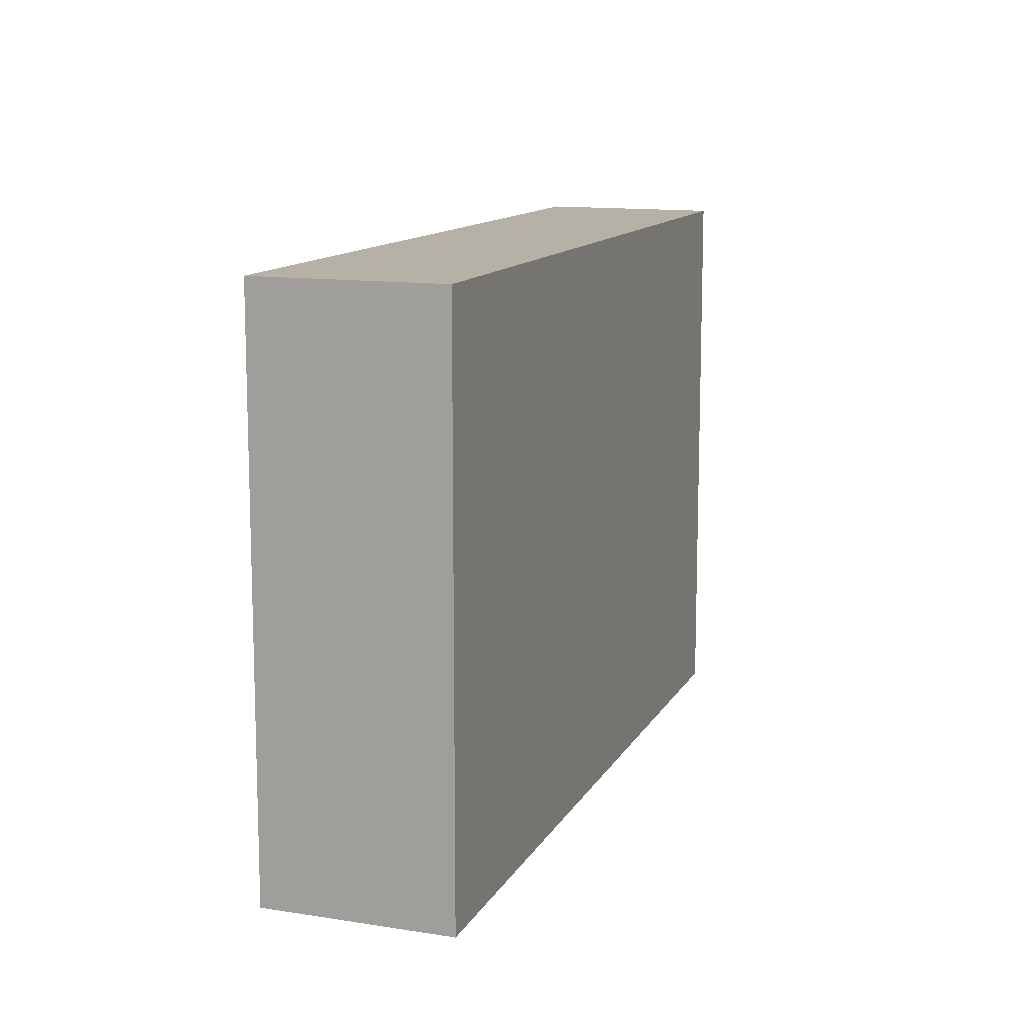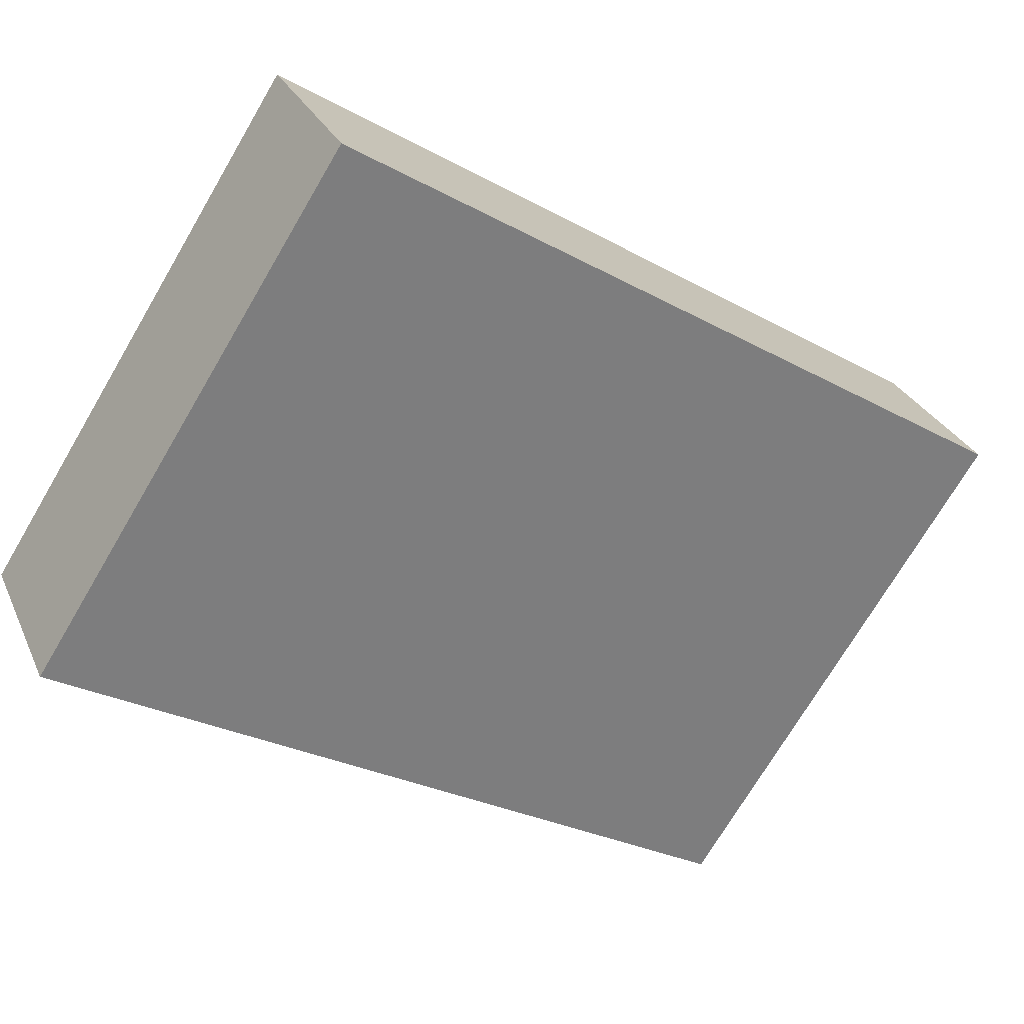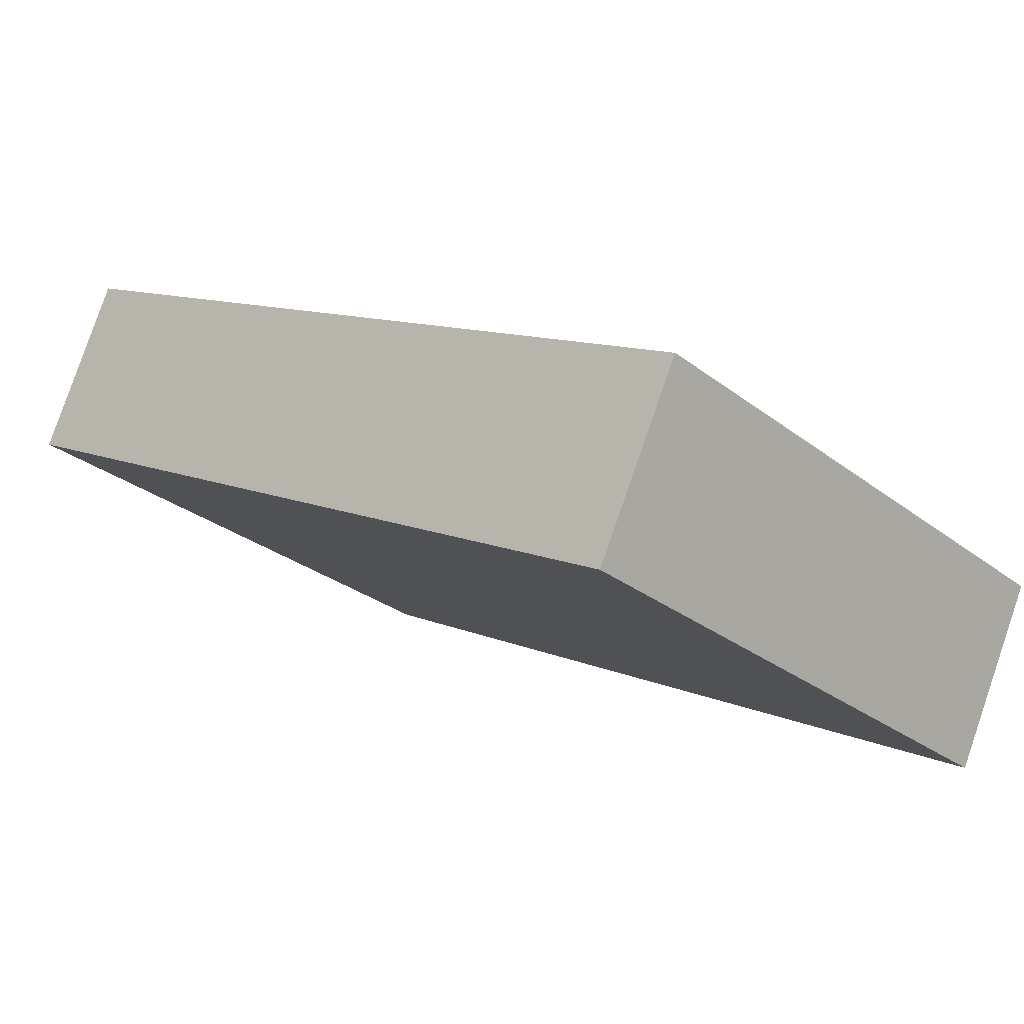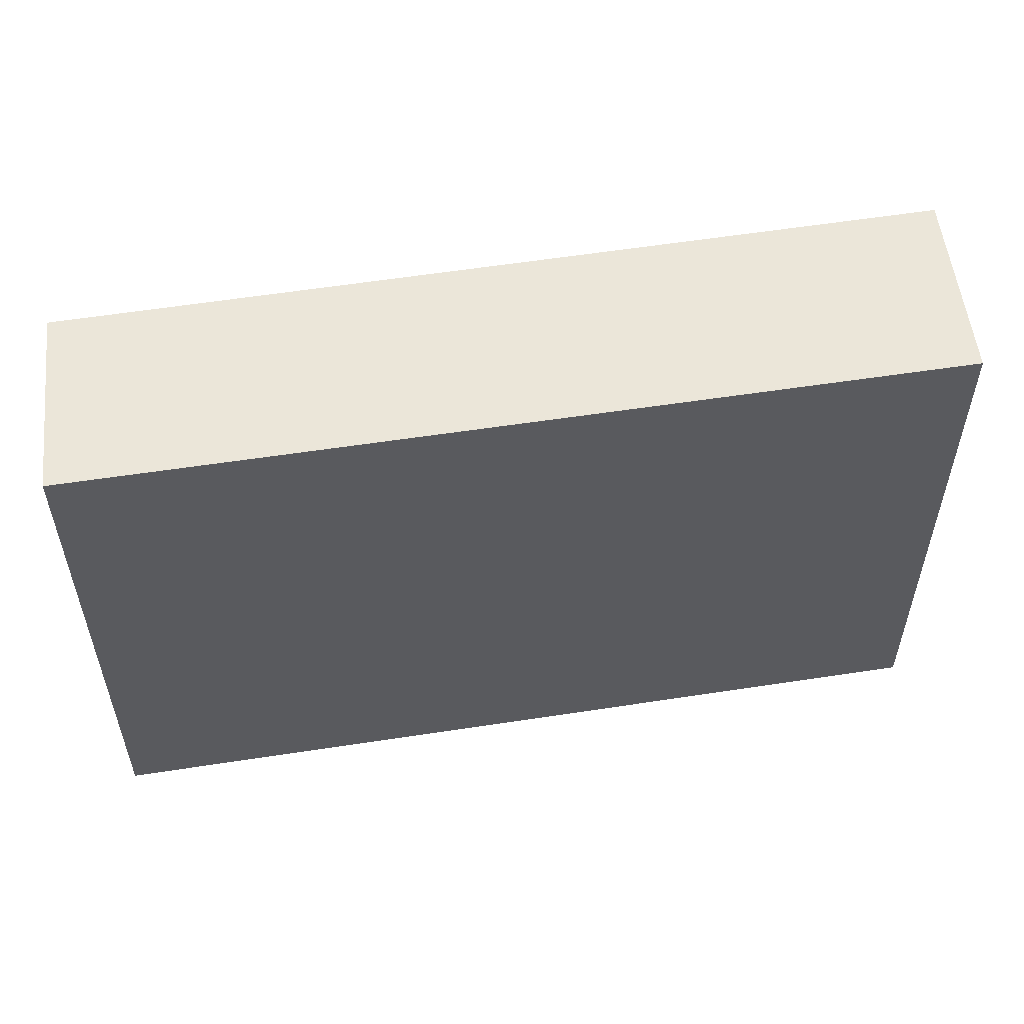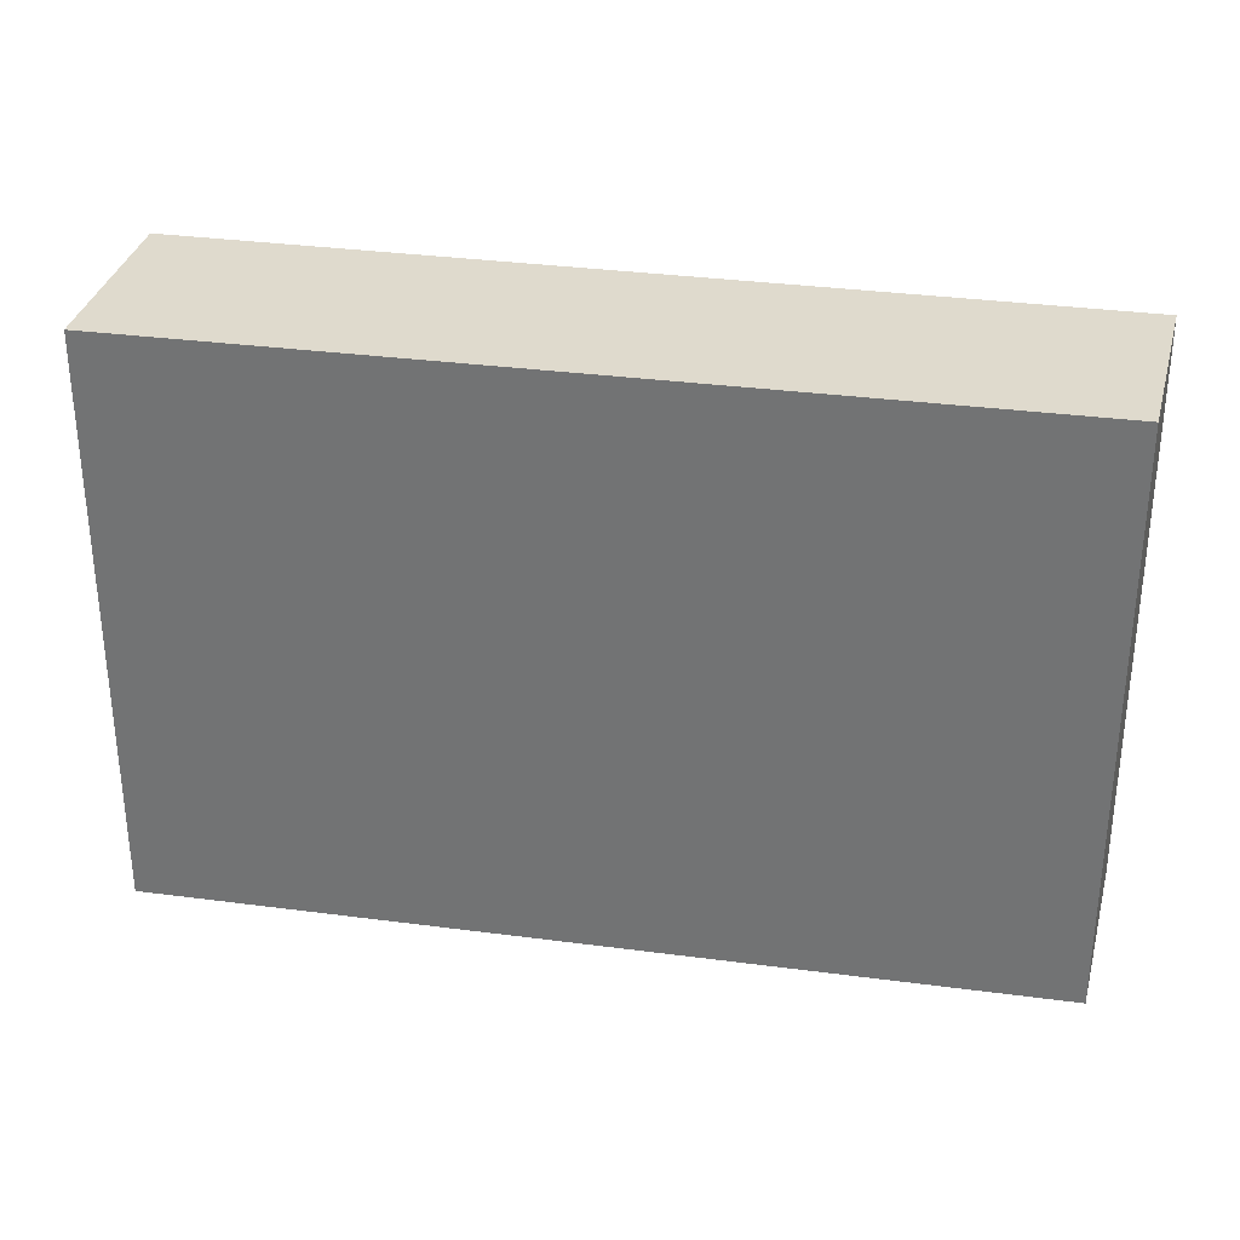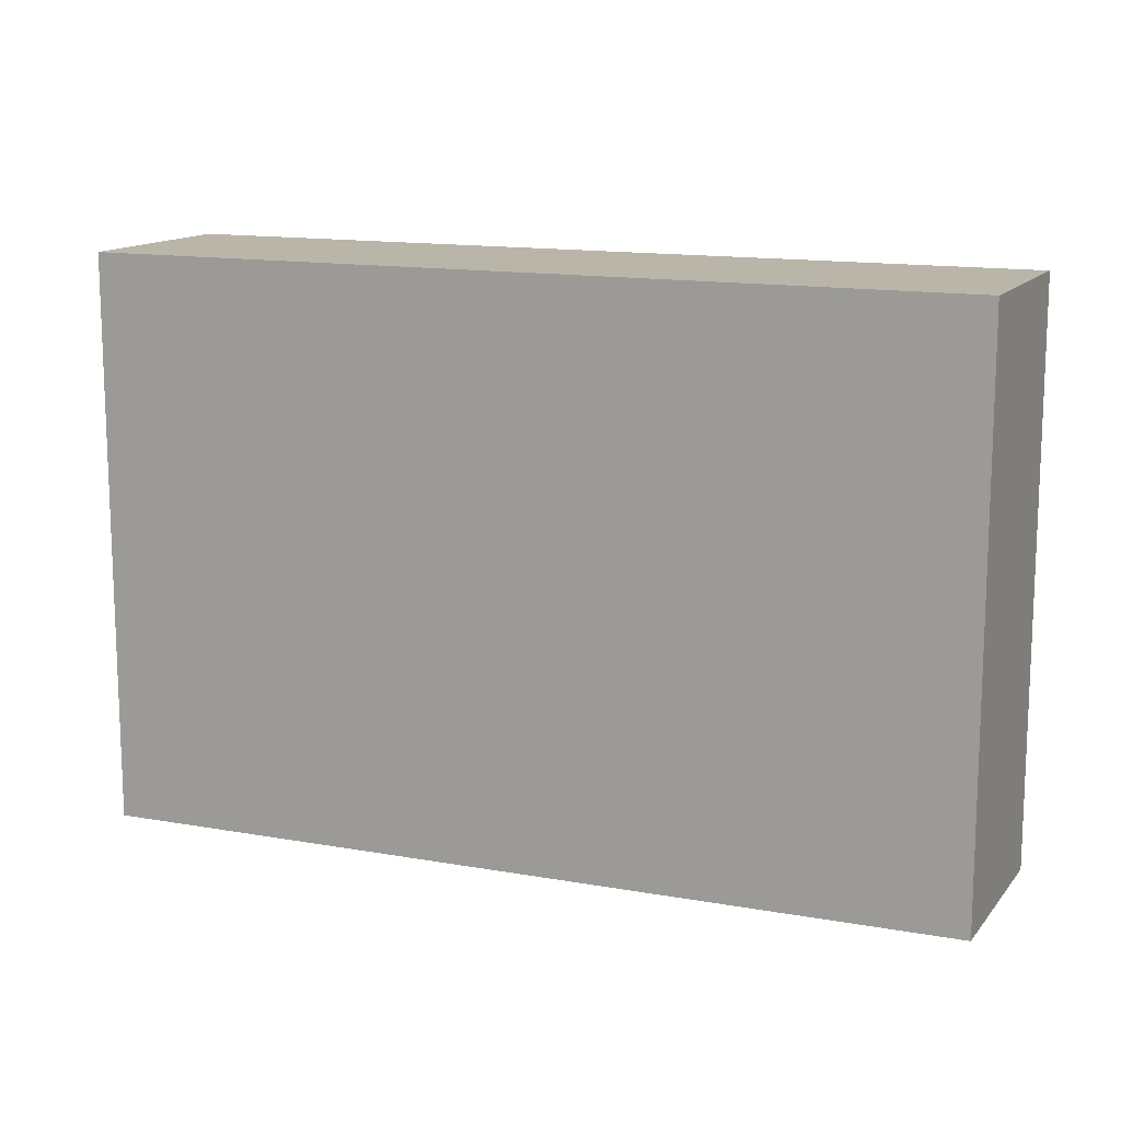
<metadata>
{"format":"obj","ext":"obj","renderer":"f3d","projection":"perspective","resolution":1024,"background":"white","views":[{"elev":12.1,"azim":136.6,"up":"+Y"},{"elev":-73.2,"azim":149.4,"up":"+Z"},{"elev":-28.2,"azim":40.8,"up":"+Z"},{"elev":56.3,"azim":18.5,"up":"+Y"},{"elev":32.6,"azim":-141.7,"up":"+Y"},{"elev":13.7,"azim":49.7,"up":"+Y"}]}
</metadata>
<code>
v  5.74 3.874 -1.576
v  0 3.874 2.372e-16
v  0.519 3.874 1.163
v  5.175 3.874 -2.739
v  0.519 -7.121e-17 1.163
v  5.74 9.65e-17 -1.576
v  5.175 1.677e-16 -2.739
v  0 0 0
g defaultobject
f 1 2 3
f 2 1 4
f 5 1 3
f 1 5 6
f 6 4 1
f 4 6 7
f 7 2 4
f 2 7 8
f 8 3 2
f 3 8 5
f 8 6 5
f 6 8 7

</code>
